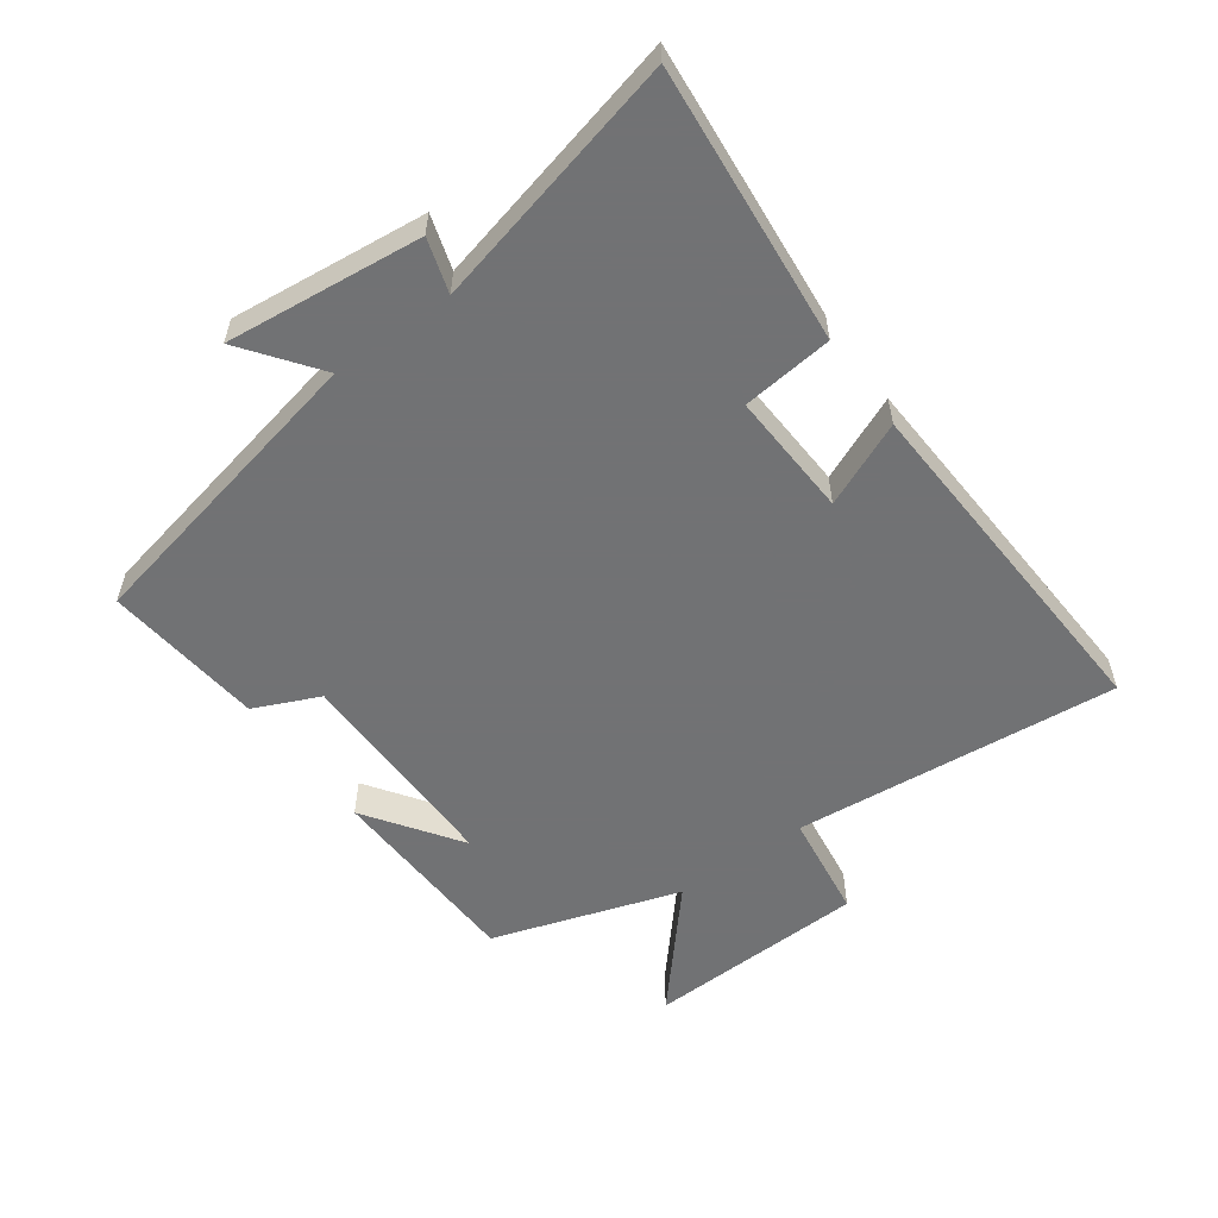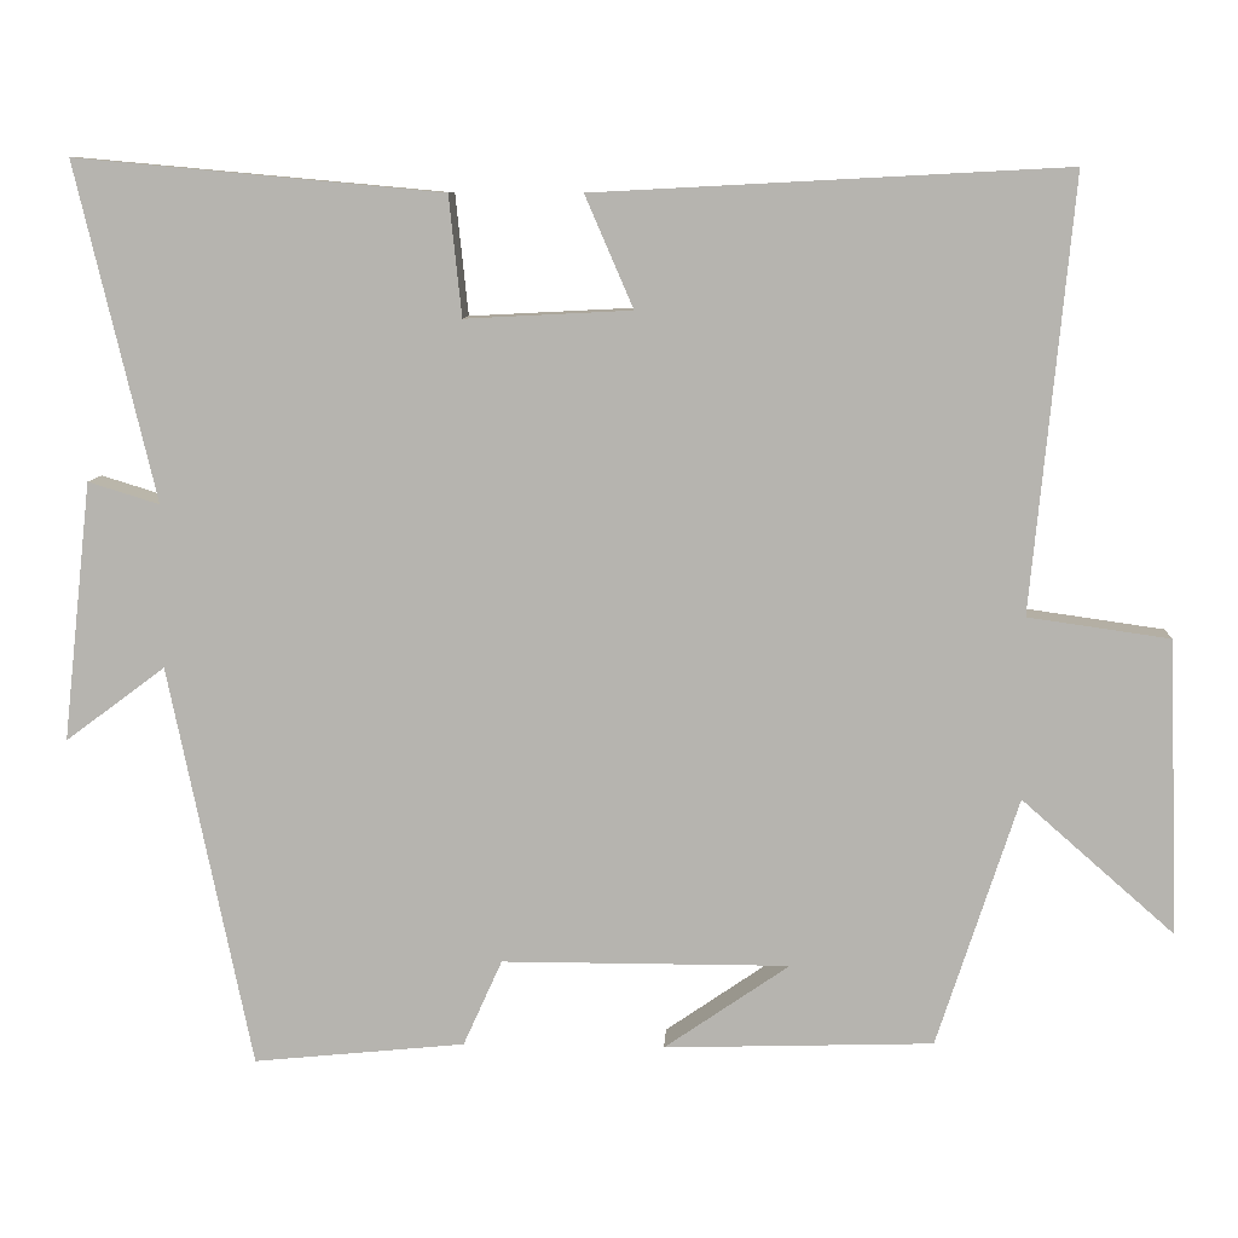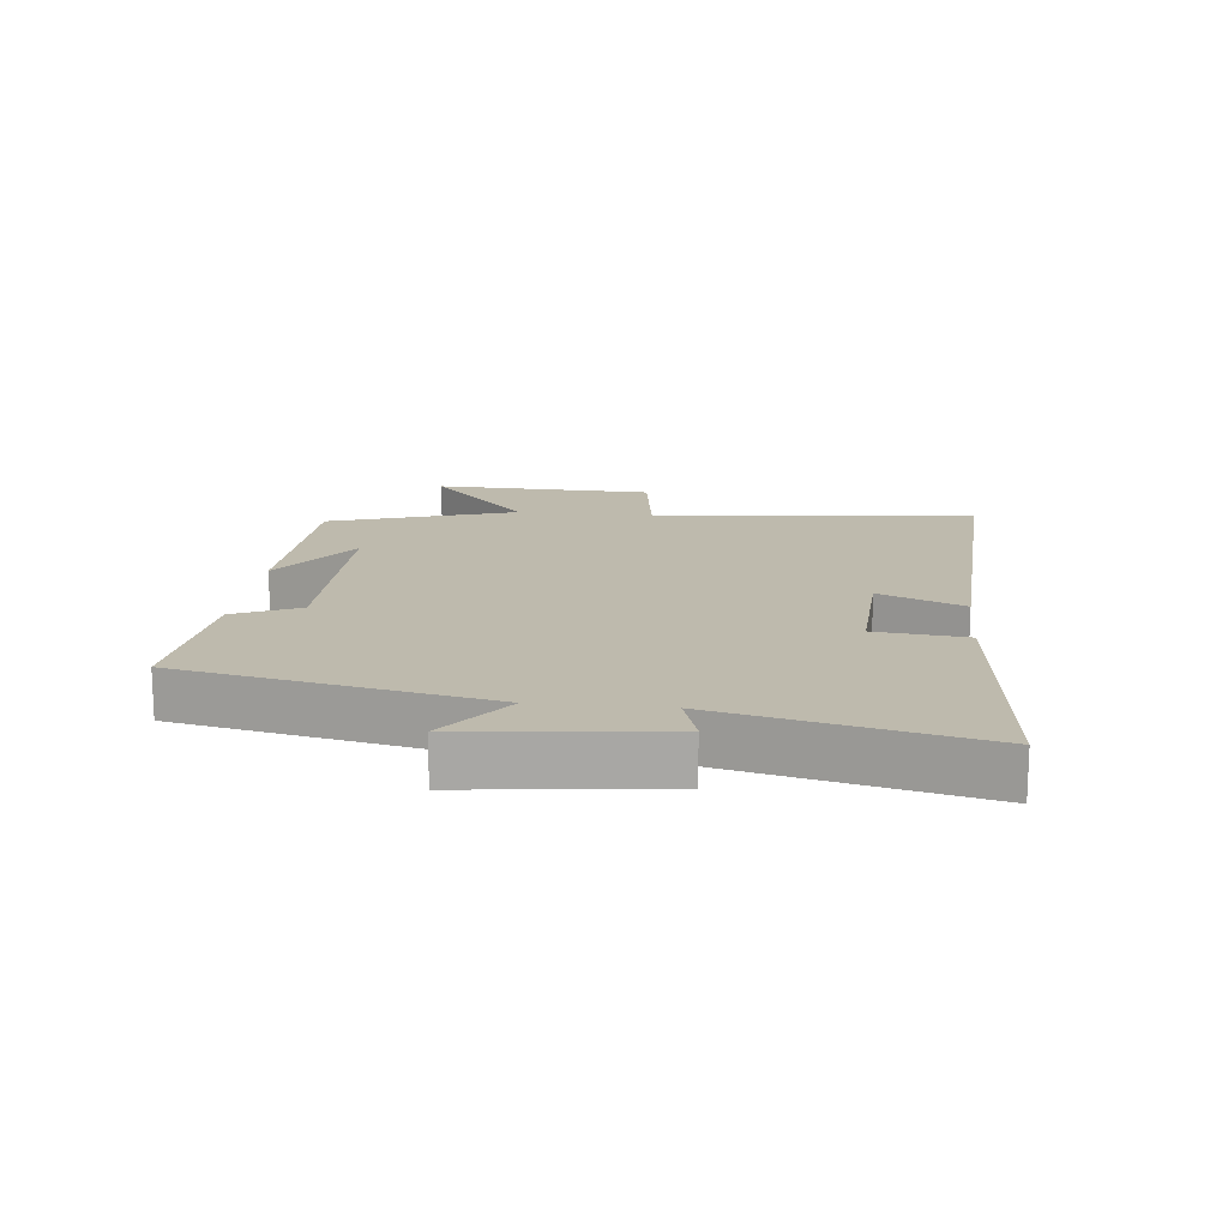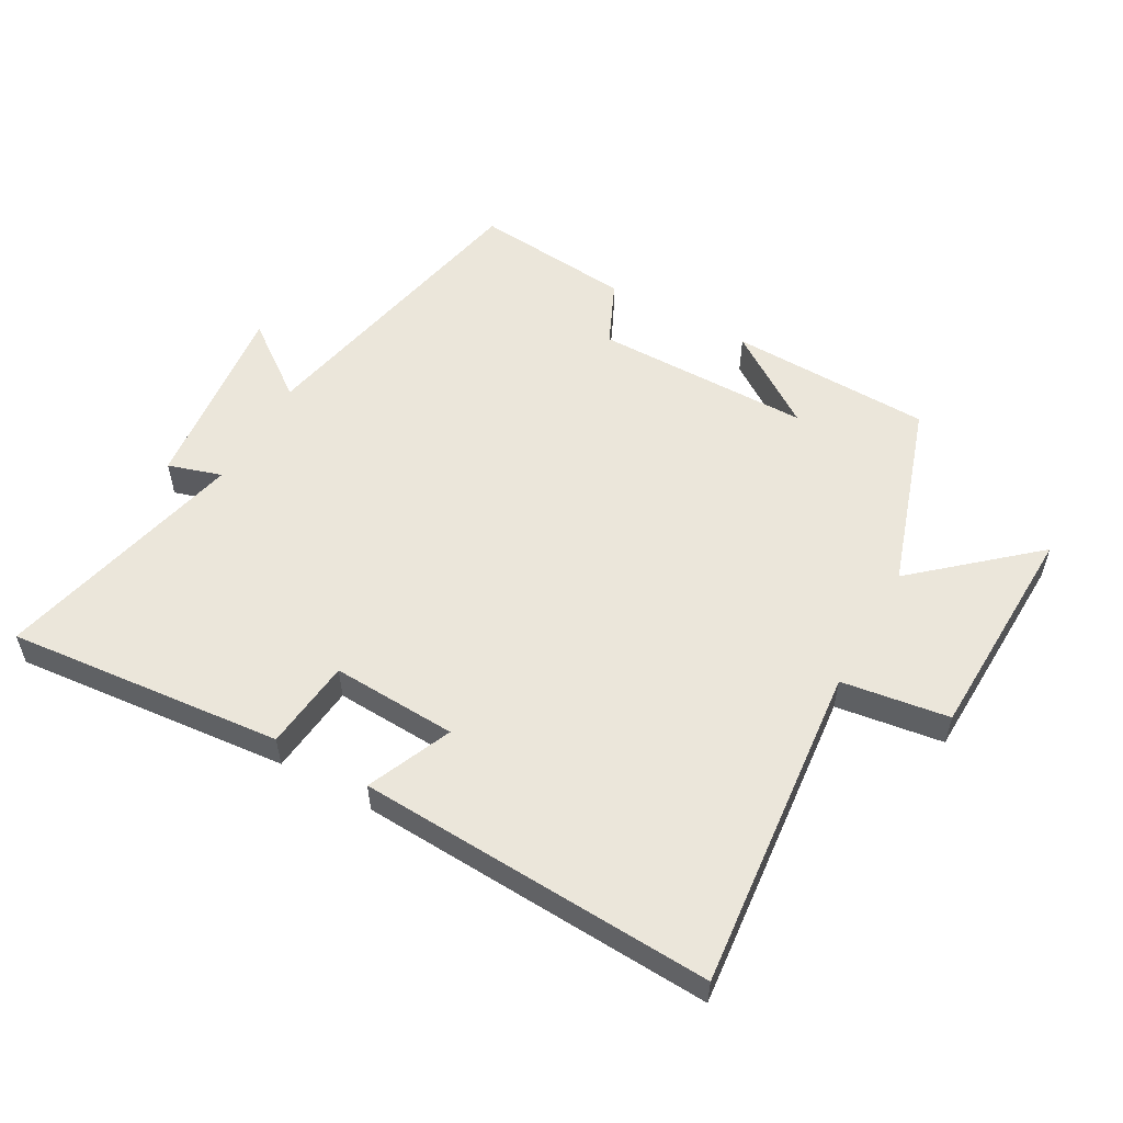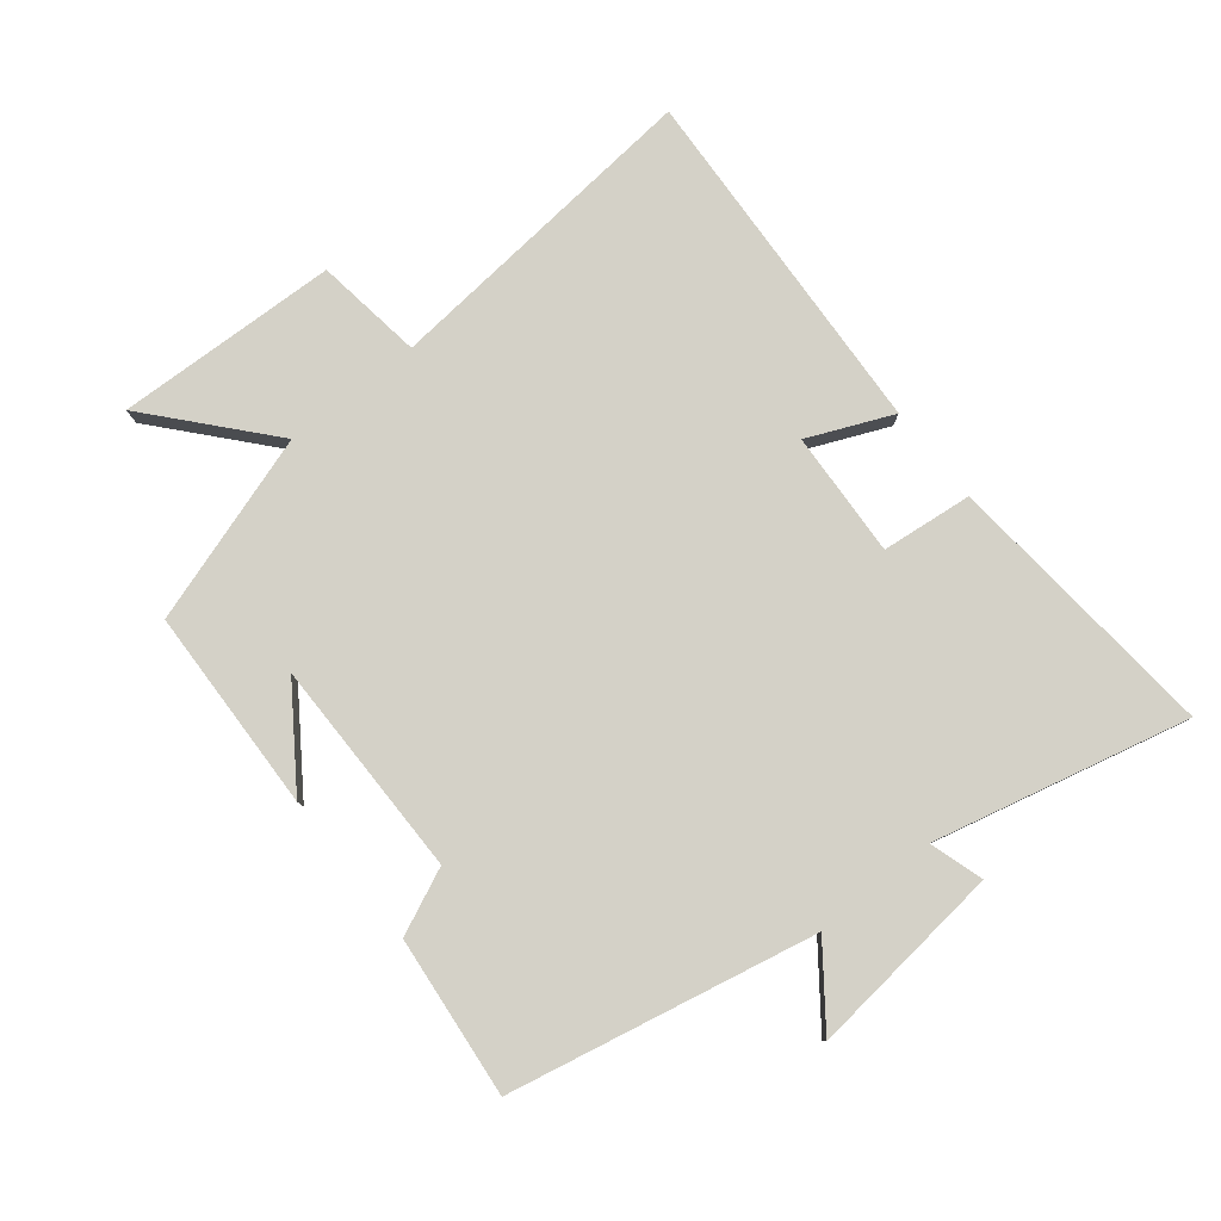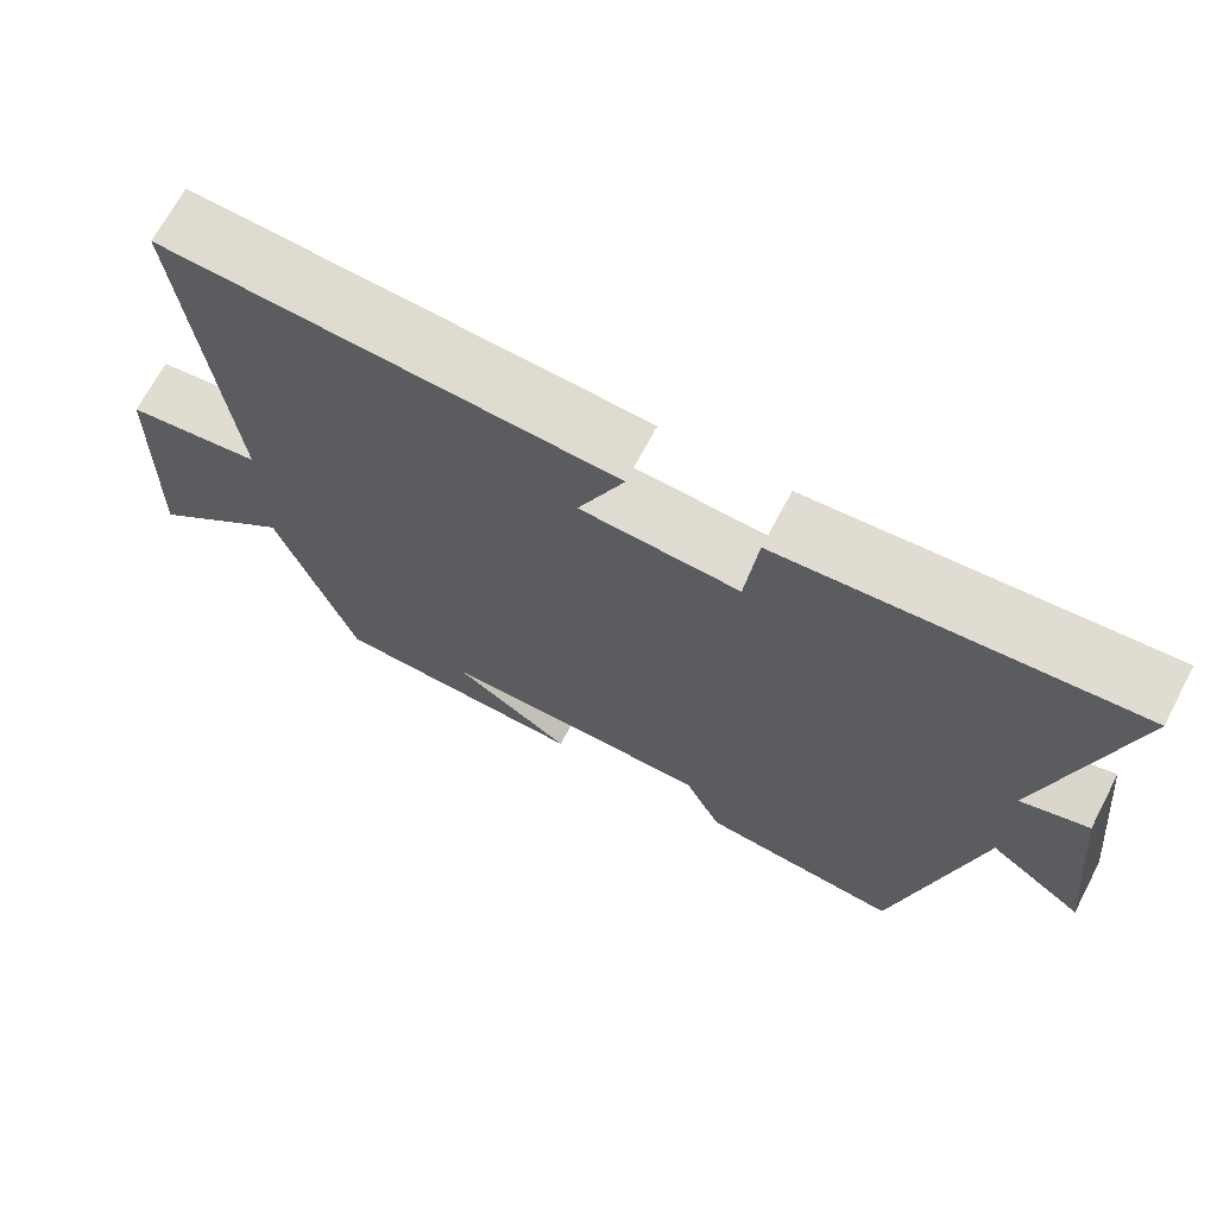
<metadata>
{"format":"obj","ext":"obj","renderer":"f3d","projection":"perspective","resolution":1024,"background":"white","views":[{"elev":-55.6,"azim":-54.0,"up":"+Y"},{"elev":8.9,"azim":3.0,"up":"+Z"},{"elev":15.4,"azim":-84.0,"up":"+Y"},{"elev":54.7,"azim":29.2,"up":"+Y"},{"elev":79.8,"azim":-128.6,"up":"+Y"},{"elev":69.3,"azim":-152.2,"up":"+Z"}]}
</metadata>
<code>
v 0.549 0.07 0.529
v 0.5 0.07 0.019
v 0.668 0.07 -0.005
v 0.68 0.07 -0.353
v 0.5 0.07 -0.195
v 0.404 0.07 -0.49
v 0.086 0.07 -0.5
v 0.234 0.07 -0.398
v -0.106 0.07 -0.398
v -0.152 0.07 -0.5
v -0.402 0.07 -0.525
v -0.5 0.07 -0.049
v -0.618 0.07 -0.137
v -0.584 0.07 0.169
v -0.5 0.07 0.143
v -0.594 0.07 0.54
v -0.161 0.07 0.5
v -0.146 0.07 0.358
v 0.05 0.07 0.368
v -0.007 0.07 0.5
v 0.549 0 0.529
v 0.5 0 0.019
v 0.668 0 -0.005
v 0.68 0 -0.353
v 0.5 0 -0.195
v 0.404 0 -0.49
v 0.086 0 -0.5
v 0.234 0 -0.398
v -0.106 0 -0.398
v -0.152 0 -0.5
v -0.402 0 -0.525
v -0.5 0 -0.049
v -0.618 0 -0.137
v -0.584 0 0.169
v -0.5 0 0.143
v -0.594 0 0.54
v -0.161 0 0.5
v -0.146 0 0.358
v 0.05 0 0.368
v -0.007 0 0.5
f 19 20 1 2
f 18 19 2
f 15 16 17 18
f 15 18 2
f 12 13 14 15
f 11 12 15
f 10 11 15
f 9 10 15
f 15 2 3
f 9 15 3
f 8 9 3
f 6 7 8
f 5 6 8
f 5 8 3
f 3 4 5
f 22 21 40 39
f 22 39 38
f 38 37 36 35
f 22 38 35
f 35 34 33 32
f 35 32 31
f 35 31 30
f 35 30 29
f 23 22 35
f 23 35 29
f 23 29 28
f 28 27 26
f 28 26 25
f 23 28 25
f 25 24 23
f 1 21 22 2
f 2 22 23 3
f 3 23 24 4
f 4 24 25 5
f 5 25 26 6
f 6 26 27 7
f 7 27 28 8
f 8 28 29 9
f 9 29 30 10
f 10 30 31 11
f 11 31 32 12
f 12 32 33 13
f 13 33 34 14
f 14 34 35 15
f 15 35 36 16
f 16 36 37 17
f 17 37 38 18
f 18 38 39 19
f 19 39 40 20
f 20 40 21 1

</code>
